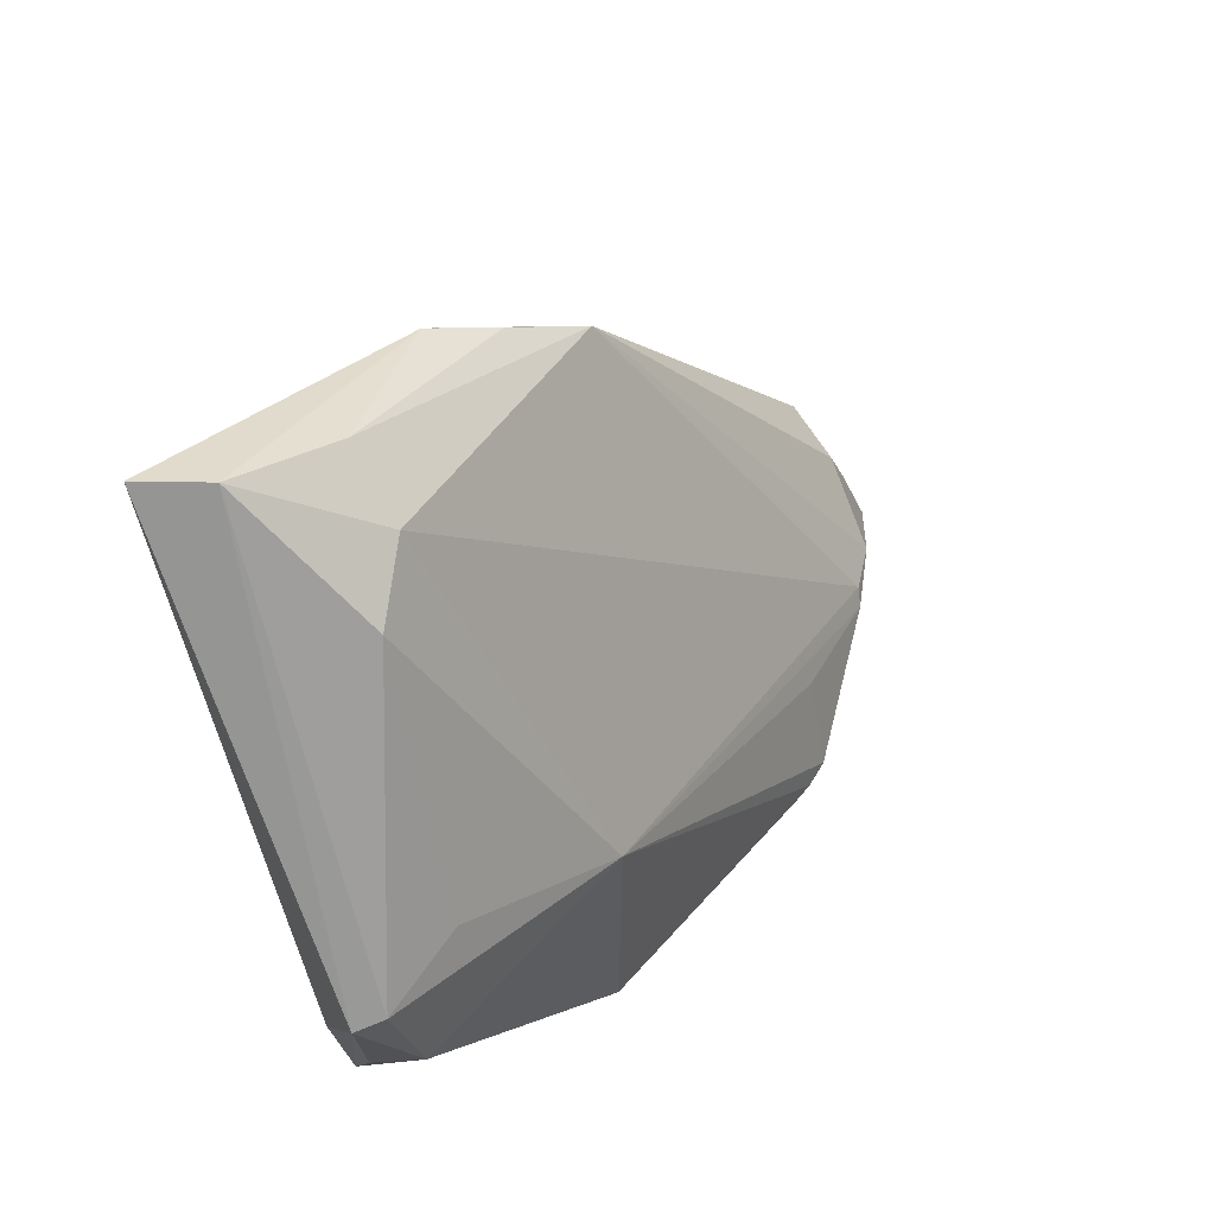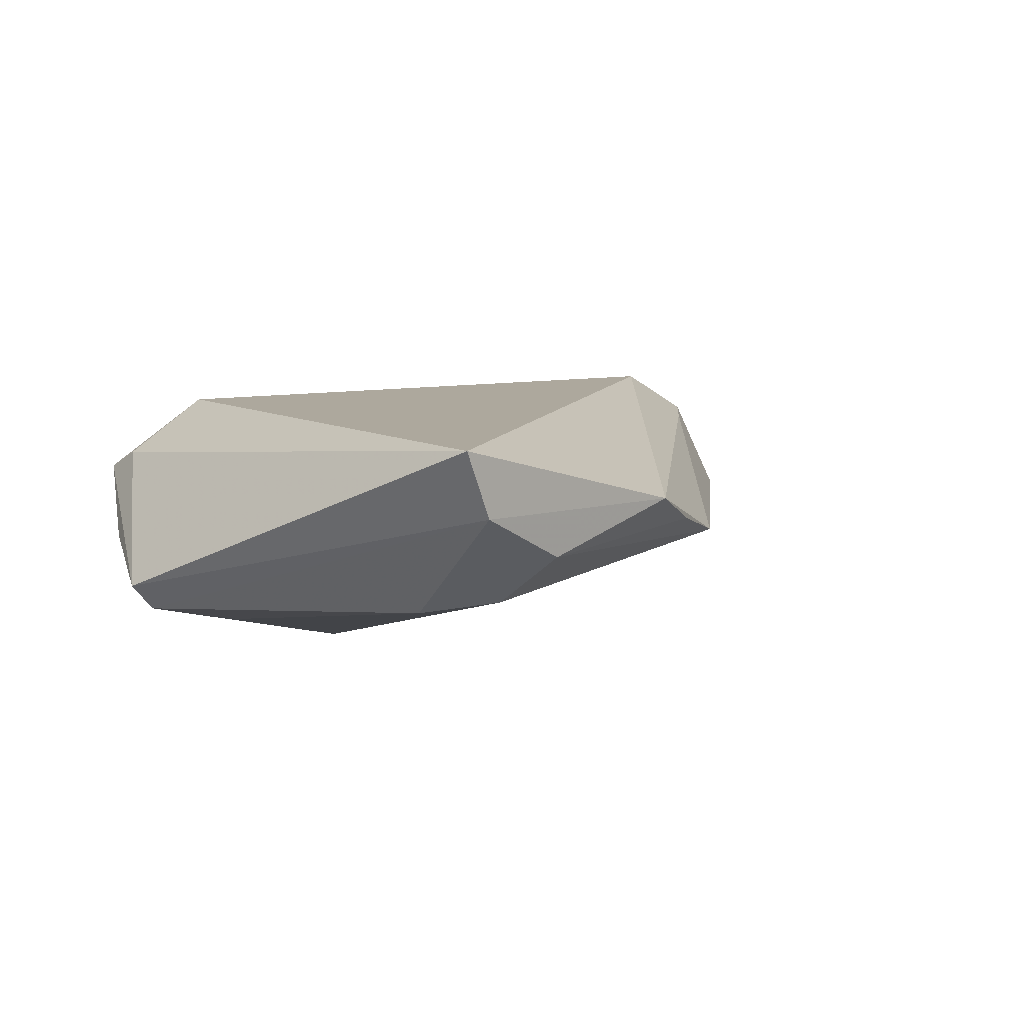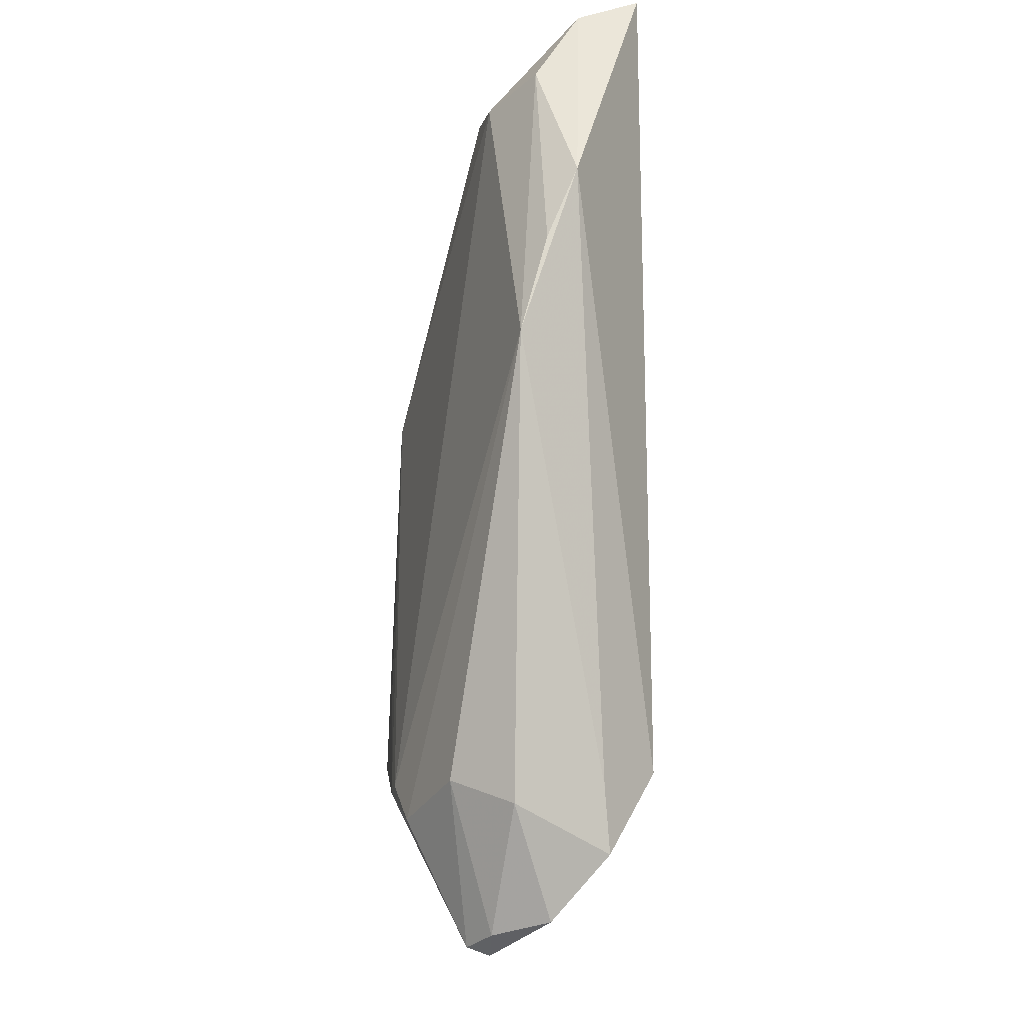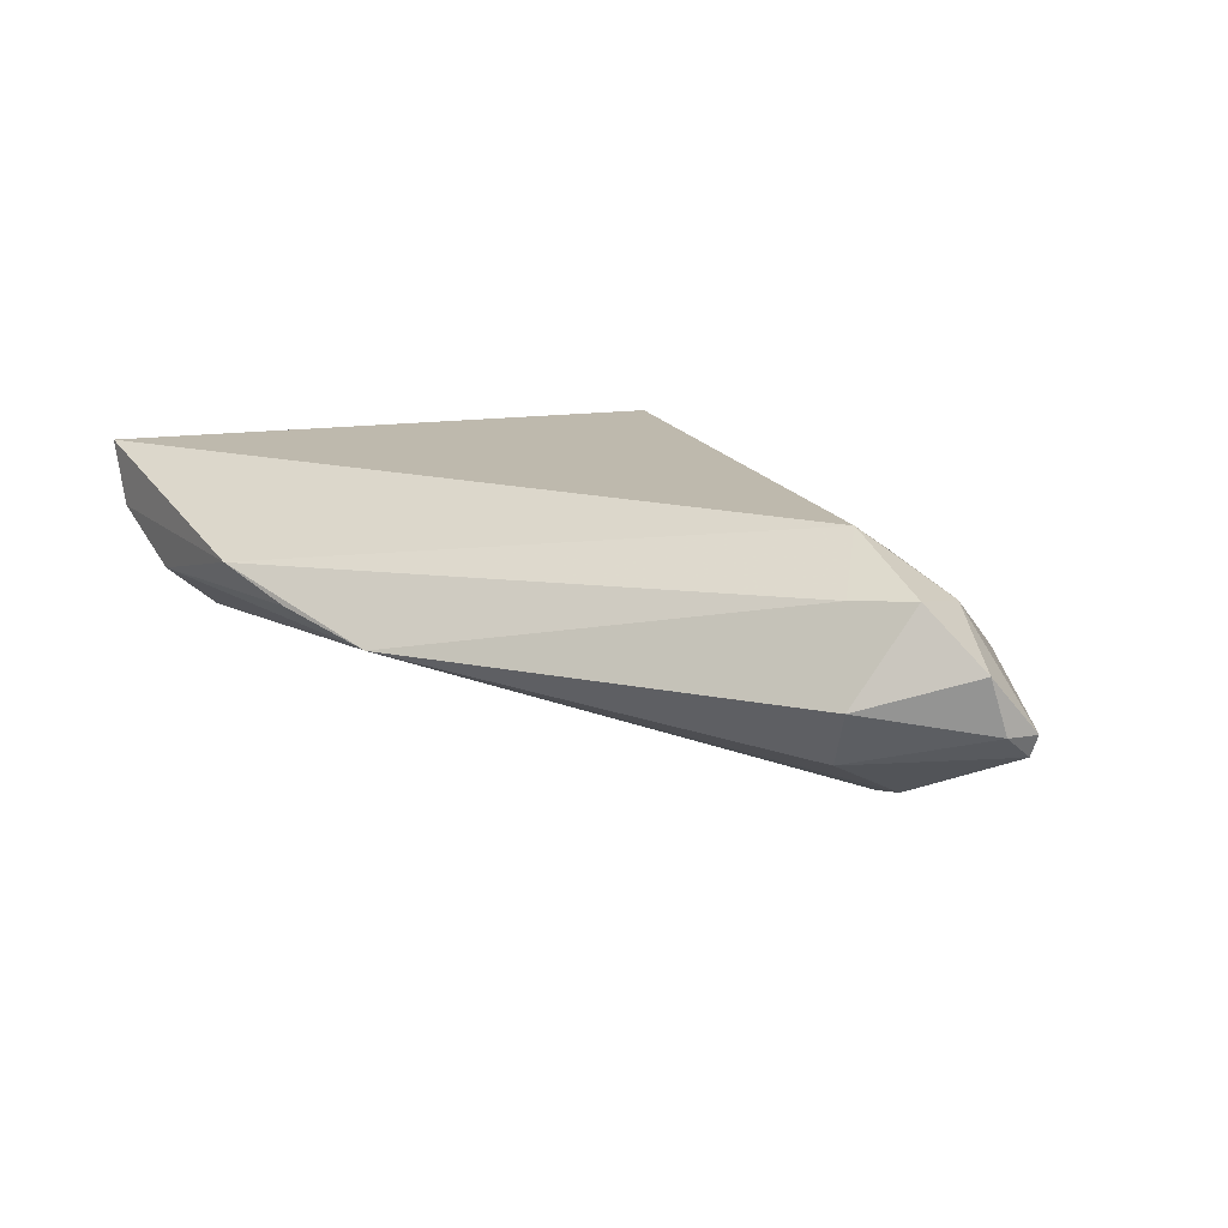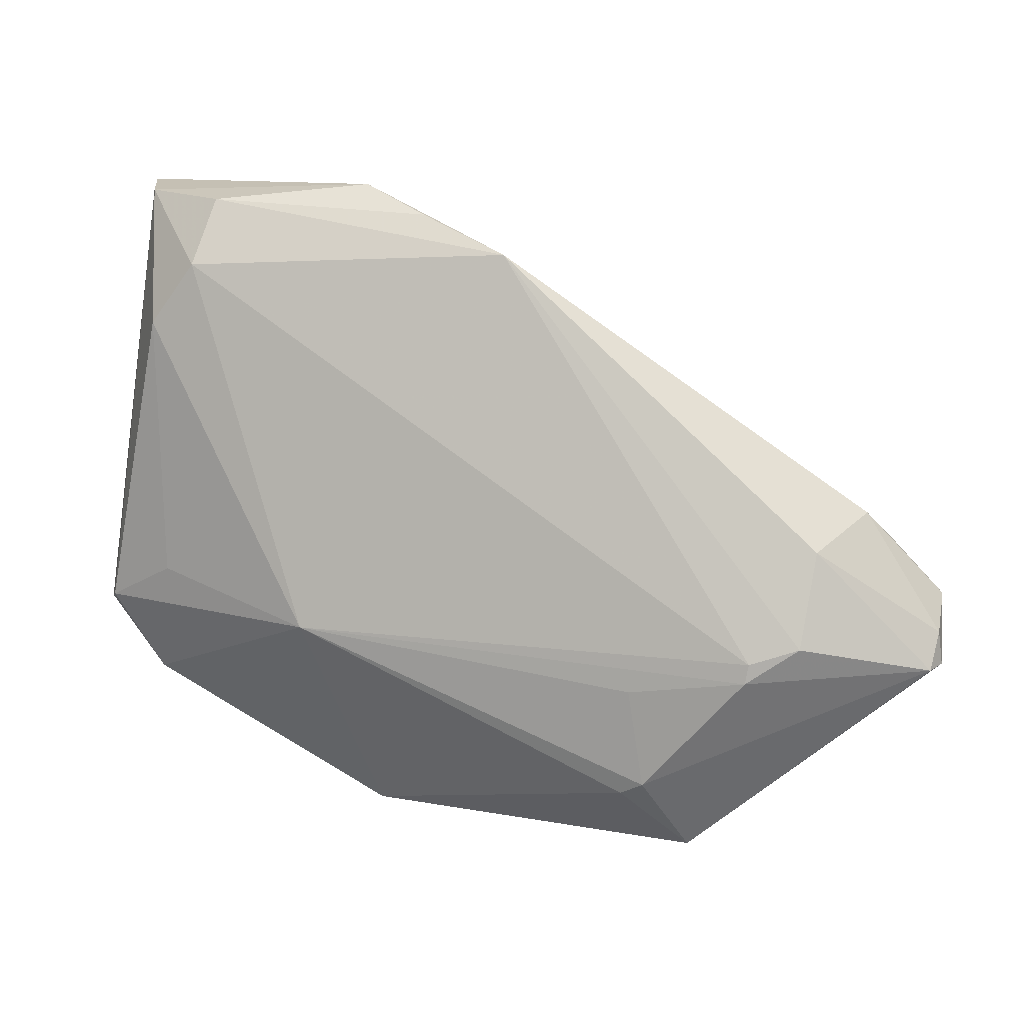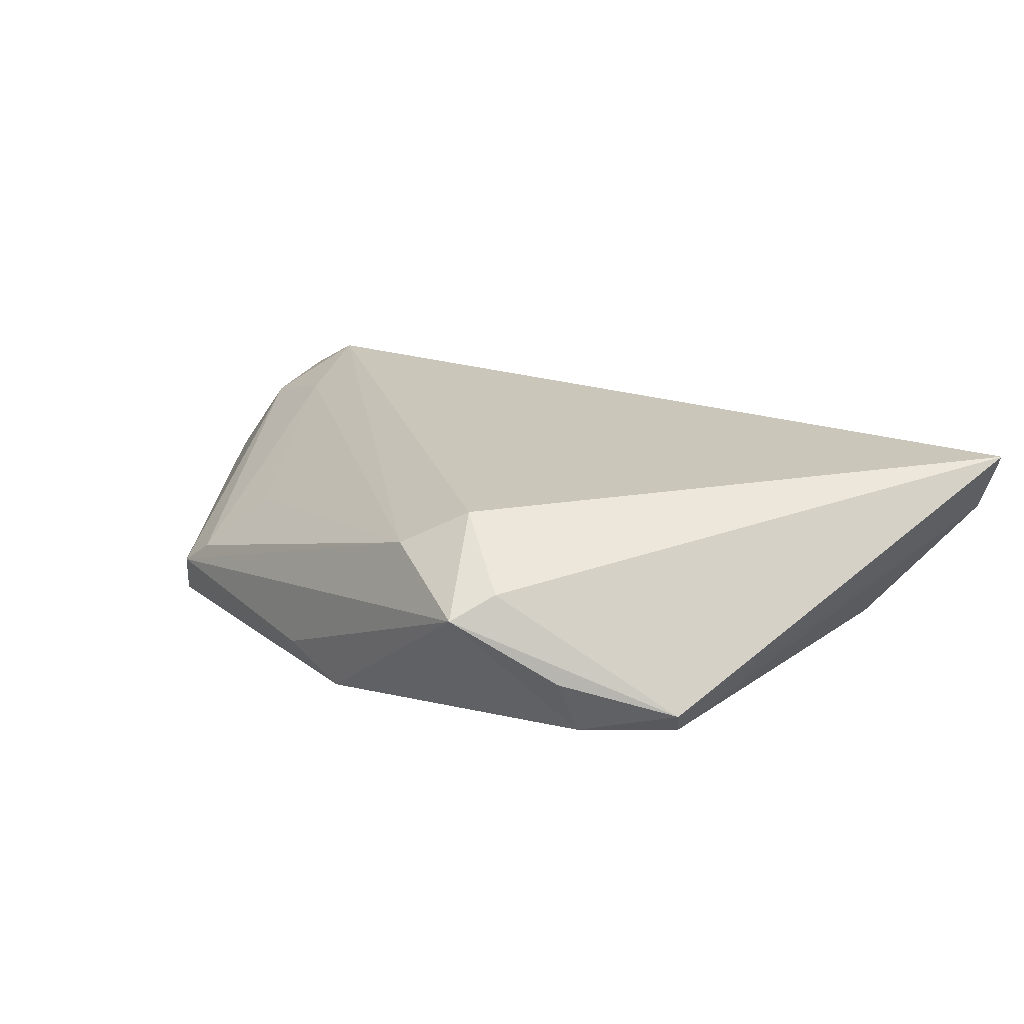
<metadata>
{"format":"obj","ext":"obj","renderer":"f3d","projection":"perspective","resolution":1024,"background":"white","views":[{"elev":30.3,"azim":119.7,"up":"+Y"},{"elev":8.7,"azim":127.1,"up":"+Z"},{"elev":53.1,"azim":-90.4,"up":"+Y"},{"elev":15.1,"azim":-127.6,"up":"+Z"},{"elev":21.2,"azim":-162.8,"up":"+Y"},{"elev":21.2,"azim":53.8,"up":"+Z"}]}
</metadata>
<code>
v -0.05797 -0.00637 0.00436
v 0.0506 -0.03015 0.0001254
v -0.02829 -0.04014 -0.01178
v -0.02328 -0.02905 -0.01771
v -0.02038 -0.04066 -0.00229
v -0.05921 -0.01307 -0.003182
v 0.05562 0.03882 0.009463
v -0.02088 -0.0165 -0.01658
v -0.02489 -0.04188 -0.005714
v 0.04453 0.0319 -0.002806
v -0.03592 -0.01346 -0.01604
v 0.05018 0.02367 -0.004261
v -0.03625 -0.01094 -0.01552
v 0.04337 0.0396 0.003457
v 0.04226 -0.04033 0.008265
v -0.04299 0.002276 -0.007932
v -0.02027 -0.0309 -0.01731
v -0.04715 -0.01222 0.009692
v 0.05729 -0.01633 -0.007412
v -0.04235 -0.008851 -0.01371
v -0.03841 -0.004294 0.01771
v 0.02706 -0.03737 0.01293
v 0.04375 -0.03452 0.0108
v -0.04377 0.001754 0.01112
v 0.02311 0.04193 0.008467
v 0.001479 0.0355 0.001086
v -0.0351 -0.01263 0.01333
v 0.05035 -0.0268 -0.007106
v 0.006245 -0.04193 -0.007416
v 0.03369 -0.03133 0.01771
v -0.0581 -0.01295 -0.006054
v 0.01582 -0.04084 -0.0105
v -0.05064 -0.002845 0.01172
v 0.02499 -0.01359 -0.01615
v 0.04753 -0.0103 -0.009715
v 0.05921 -0.01806 -0.004313
v 0.05921 0.03844 0.01771
v -0.04803 0.00547 -3.238e-05
v -0.01667 -0.03263 0.004392
v 0.0137 0.03925 0.004517
v -0.05854 -0.008753 -0.00293
f 21 30 37
f 10 26 14
f 36 37 23
f 23 15 36
f 37 30 23
f 30 15 23
f 6 18 1
f 6 3 9
f 9 18 6
f 3 29 9
f 9 29 15
f 30 21 22
f 22 15 30
f 22 9 15
f 10 14 7
f 7 12 10
f 7 37 36
f 25 21 37
f 37 7 25
f 25 7 14
f 26 38 33
f 38 1 33
f 33 18 21
f 33 1 18
f 31 3 6
f 13 26 10
f 35 12 19
f 19 7 36
f 12 7 19
f 40 14 26
f 26 25 40
f 40 25 14
f 21 25 24
f 24 33 21
f 24 25 26
f 26 33 24
f 16 38 26
f 41 1 38
f 38 16 41
f 41 16 31
f 6 1 41
f 41 31 6
f 36 15 2
f 28 2 15
f 28 19 36
f 36 2 28
f 32 29 3
f 15 29 32
f 32 28 15
f 21 18 27
f 27 22 21
f 27 39 22
f 18 9 5
f 5 27 18
f 39 27 5
f 9 22 5
f 22 39 5
f 26 13 20
f 20 16 26
f 31 16 20
f 34 12 35
f 10 12 34
f 34 13 10
f 28 32 34
f 35 19 34
f 19 28 34
f 13 34 11
f 11 34 8
f 11 20 13
f 31 20 11
f 8 34 4
f 4 11 8
f 3 31 4
f 31 11 4
f 17 34 32
f 17 4 34
f 17 32 3
f 3 4 17

</code>
